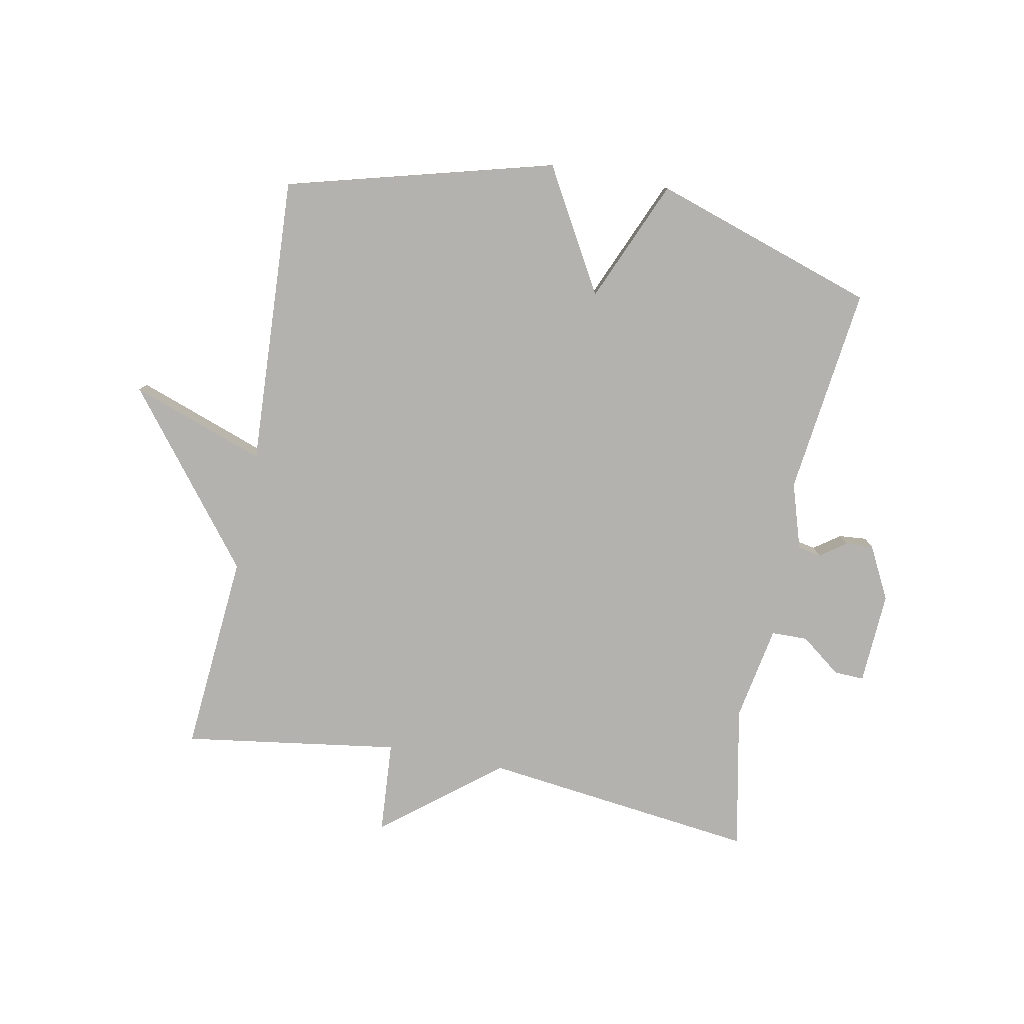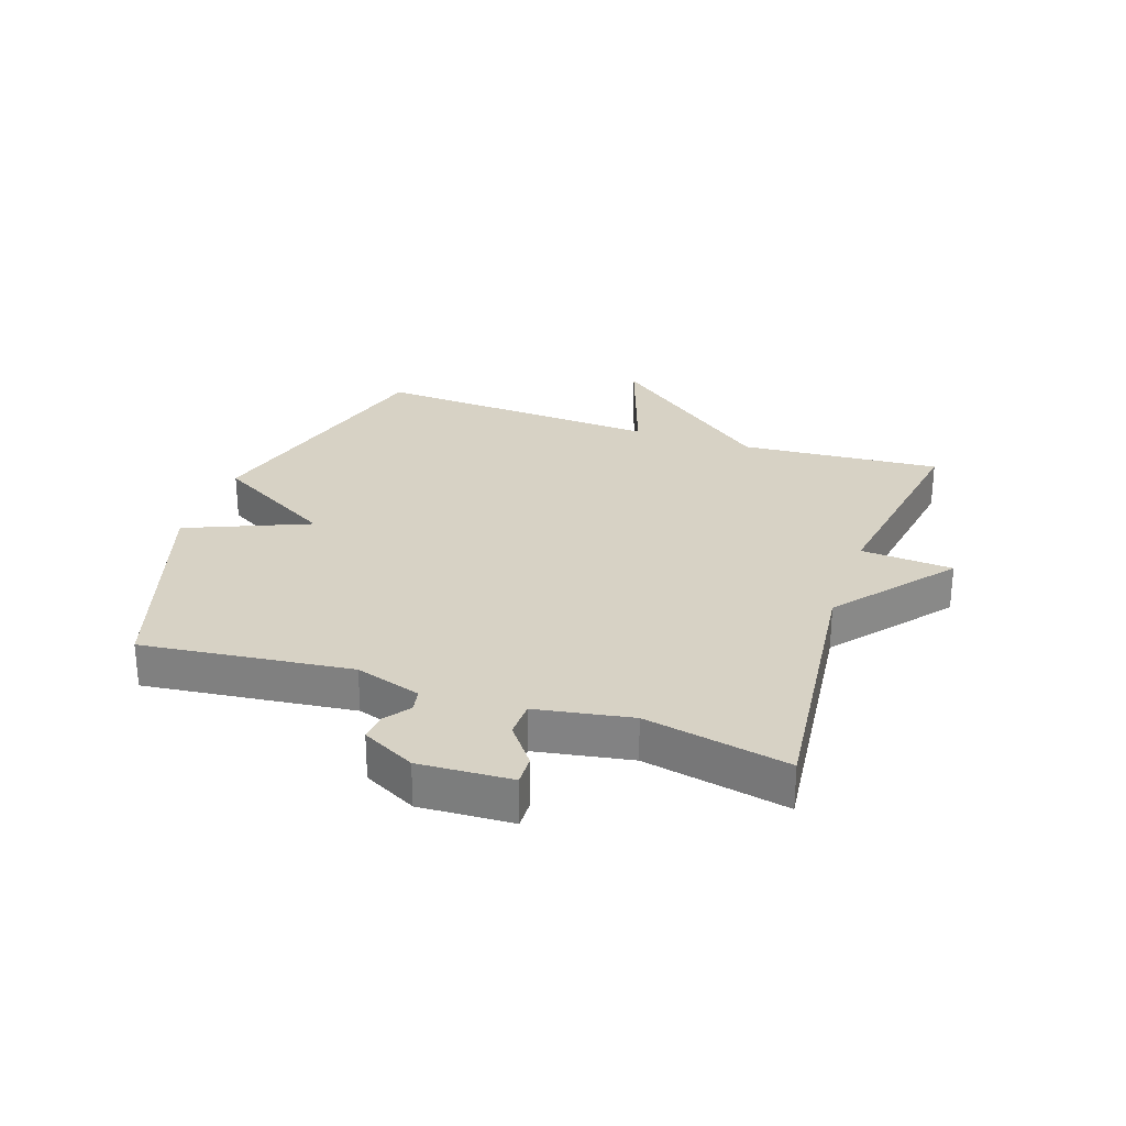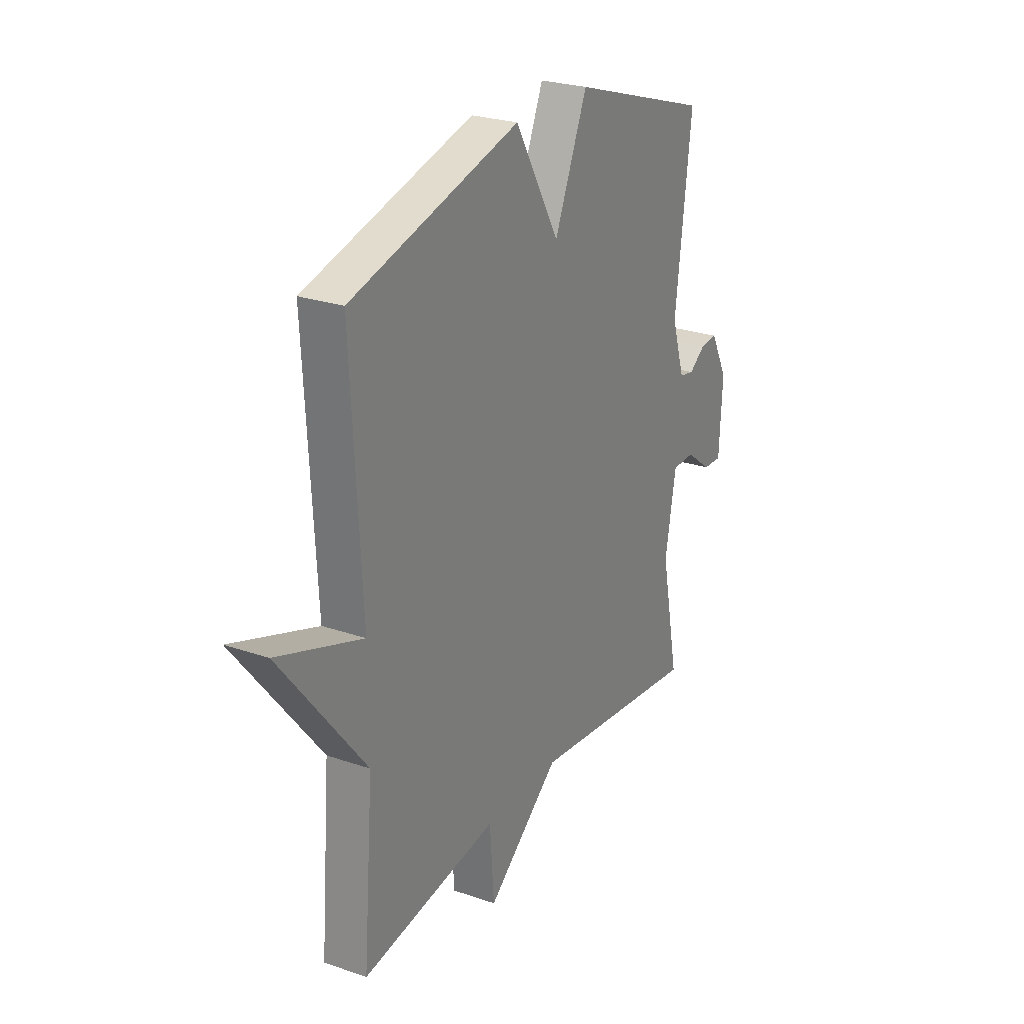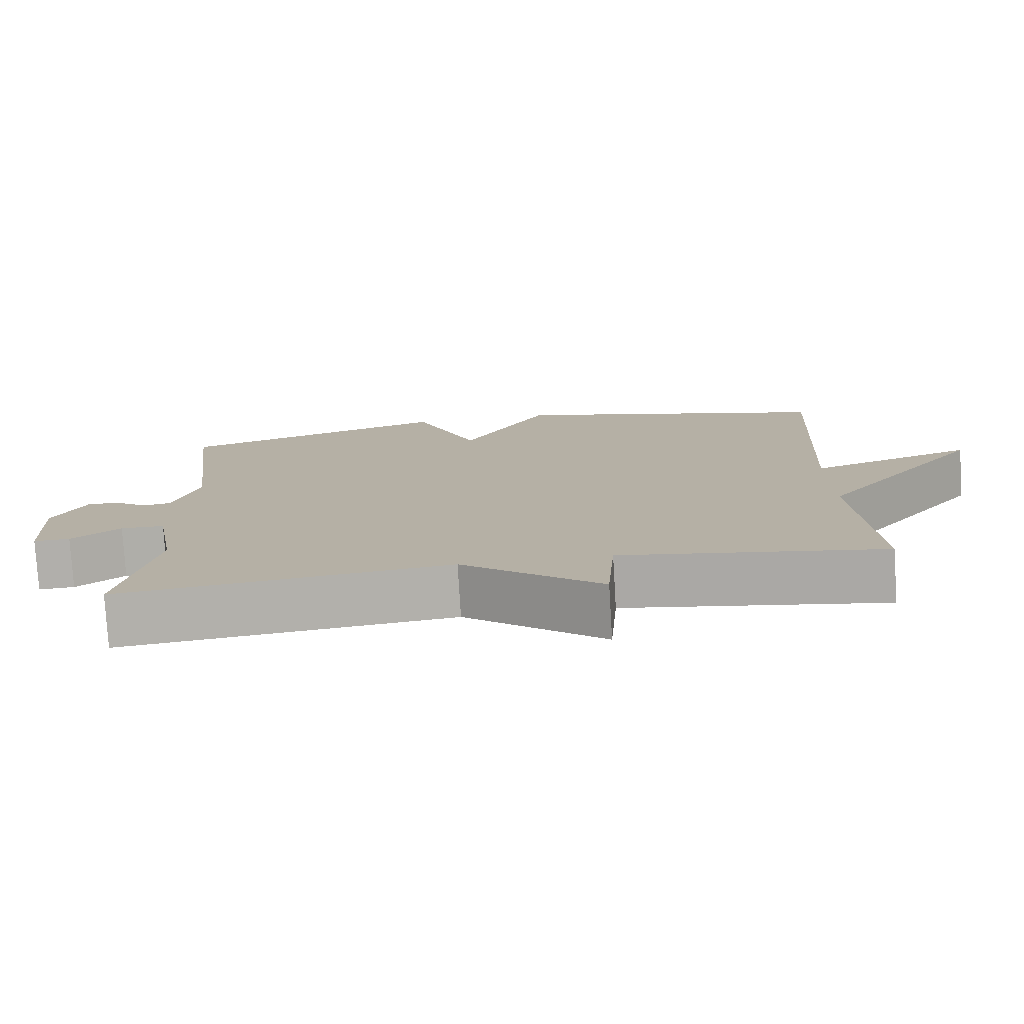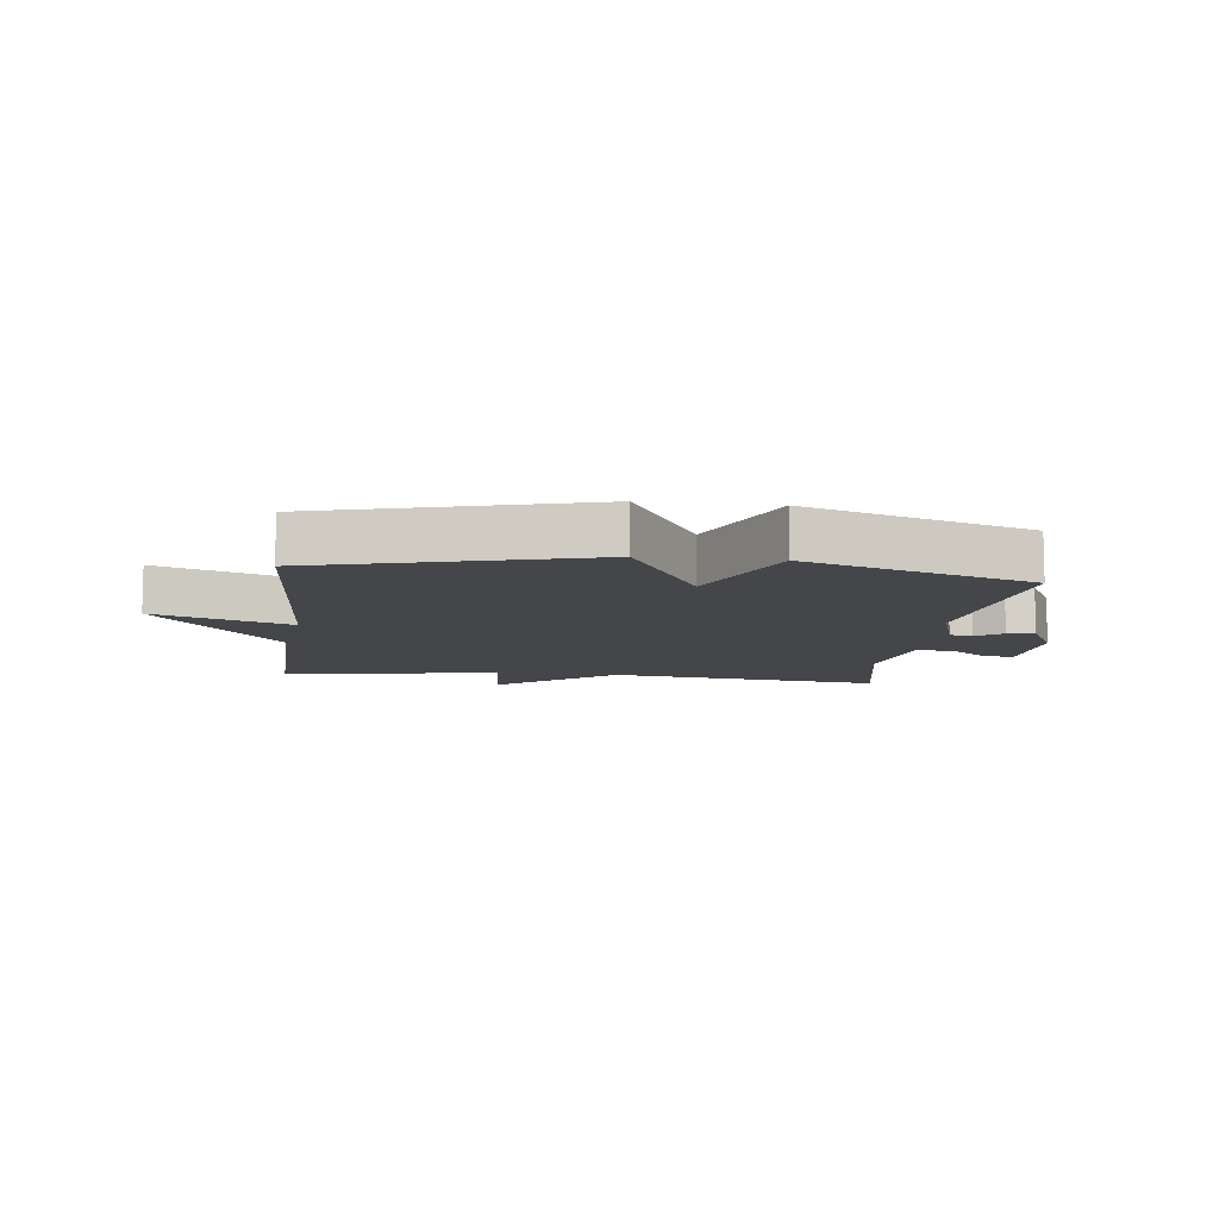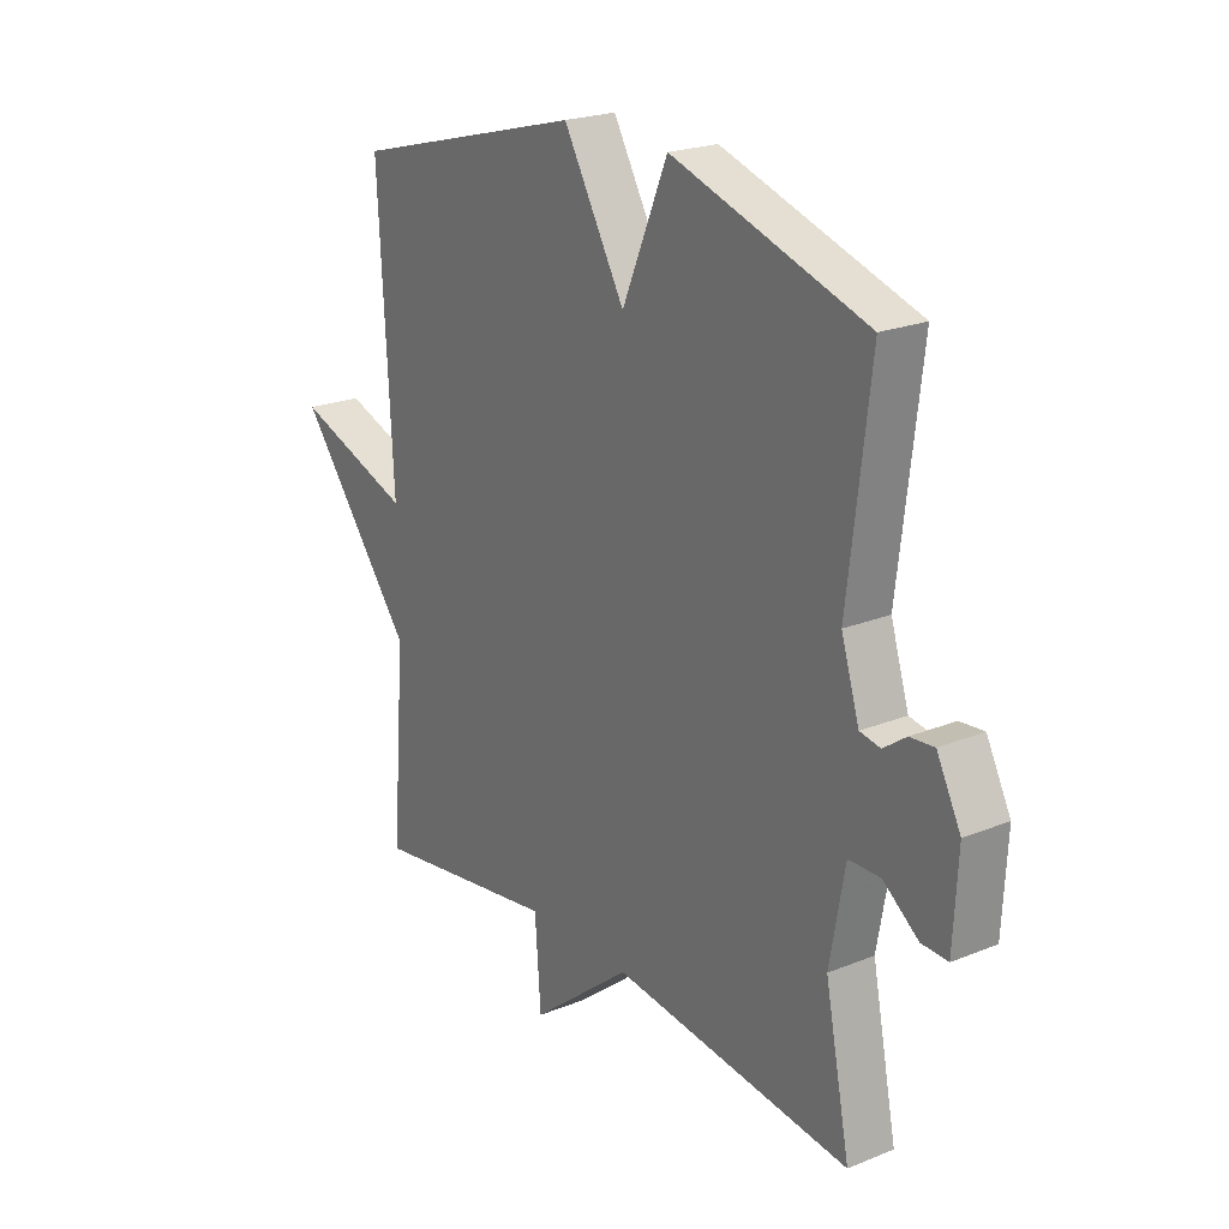
<metadata>
{"format":"obj","ext":"obj","renderer":"f3d","projection":"perspective","resolution":1024,"background":"white","views":[{"elev":-79.7,"azim":-11.1,"up":"+Y"},{"elev":27.6,"azim":109.1,"up":"+Y"},{"elev":25.6,"azim":-61.1,"up":"+Z"},{"elev":-77.7,"azim":-176.6,"up":"+Z"},{"elev":-9.4,"azim":-7.0,"up":"+Y"},{"elev":22.1,"azim":54.8,"up":"+Z"}]}
</metadata>
<code>
v 0.5 0.07 0.5
v 0.459 0.07 0.159
v 0.493 0.07 0.051
v 0.531 0.07 0.044
v 0.573 0.07 0.074
v 0.618 0.07 0.078
v 0.663 0.07 -0.009
v 0.655 0.07 -0.16
v 0.606 0.07 -0.158
v 0.54 0.07 -0.108
v 0.481 0.07 -0.109
v 0.453 0.07 -0.265
v 0.5 0.07 -0.5
v 0.053 0.07 -0.447
v -0.136 0.07 -0.598
v -0.147 0.07 -0.447
v -0.5 0.07 -0.5
v -0.474 0.07 -0.173
v -0.693 0.07 0.104
v -0.474 0.07 0.027
v -0.5 0.07 0.5
v -0.064 0.07 0.618
v 0.051 0.07 0.418
v 0.136 0.07 0.618
v 0.5 0 0.5
v 0.459 0 0.159
v 0.493 0 0.051
v 0.531 0 0.044
v 0.573 0 0.074
v 0.618 0 0.078
v 0.663 0 -0.009
v 0.655 0 -0.16
v 0.606 0 -0.158
v 0.54 0 -0.108
v 0.481 0 -0.109
v 0.453 0 -0.265
v 0.5 0 -0.5
v 0.053 0 -0.447
v -0.136 0 -0.598
v -0.147 0 -0.447
v -0.5 0 -0.5
v -0.474 0 -0.173
v -0.693 0 0.104
v -0.474 0 0.027
v -0.5 0 0.5
v -0.064 0 0.618
v 0.051 0 0.418
v 0.136 0 0.618
f 23 24 1 2
f 20 21 22 23
f 20 23 2 3
f 18 19 20
f 18 20 3 4
f 16 17 18 4
f 4 5 6
f 16 4 6
f 15 16 6
f 14 15 6
f 12 13 14
f 11 12 14
f 11 14 6
f 10 11 6 7
f 7 8 9 10
f 26 25 48 47
f 47 46 45 44
f 27 26 47 44
f 44 43 42
f 28 27 44 42
f 28 42 41 40
f 30 29 28
f 30 28 40
f 30 40 39
f 30 39 38
f 38 37 36
f 38 36 35
f 30 38 35
f 31 30 35 34
f 34 33 32 31
f 1 25 26 2
f 2 26 27 3
f 3 27 28 4
f 4 28 29 5
f 5 29 30 6
f 6 30 31 7
f 7 31 32 8
f 8 32 33 9
f 9 33 34 10
f 10 34 35 11
f 11 35 36 12
f 12 36 37 13
f 13 37 38 14
f 14 38 39 15
f 15 39 40 16
f 16 40 41 17
f 17 41 42 18
f 18 42 43 19
f 19 43 44 20
f 20 44 45 21
f 21 45 46 22
f 22 46 47 23
f 23 47 48 24
f 24 48 25 1

</code>
